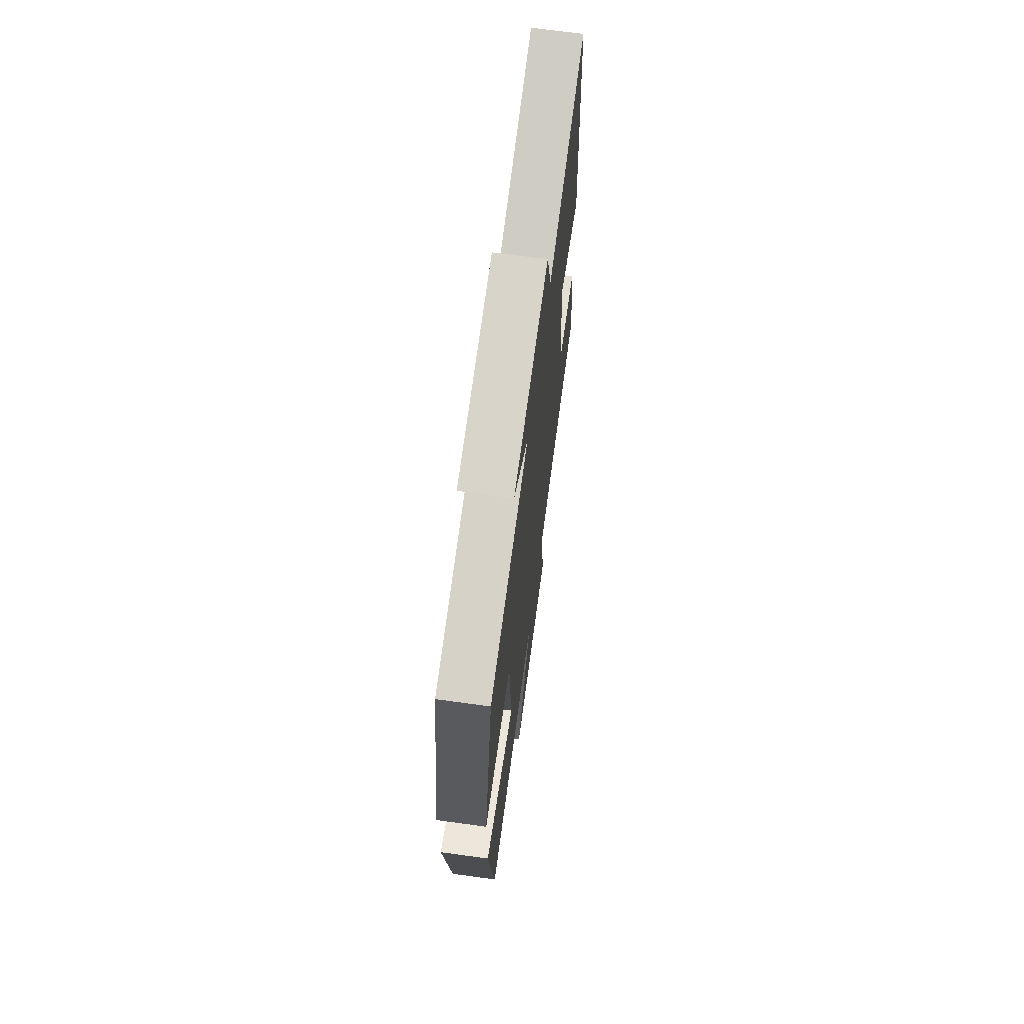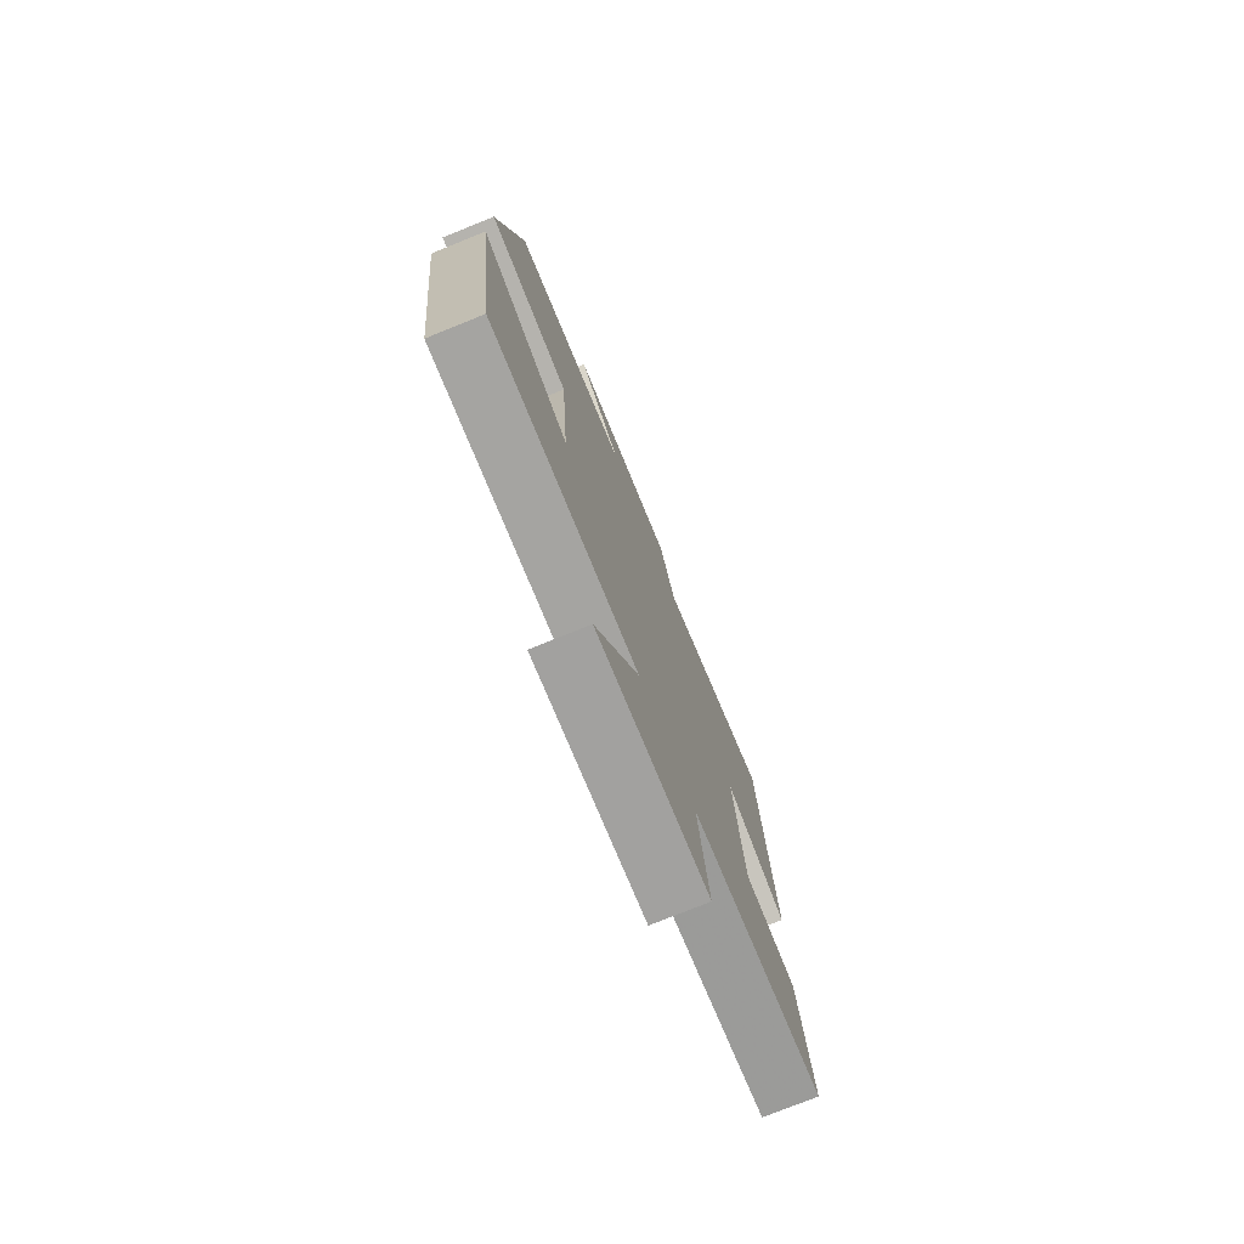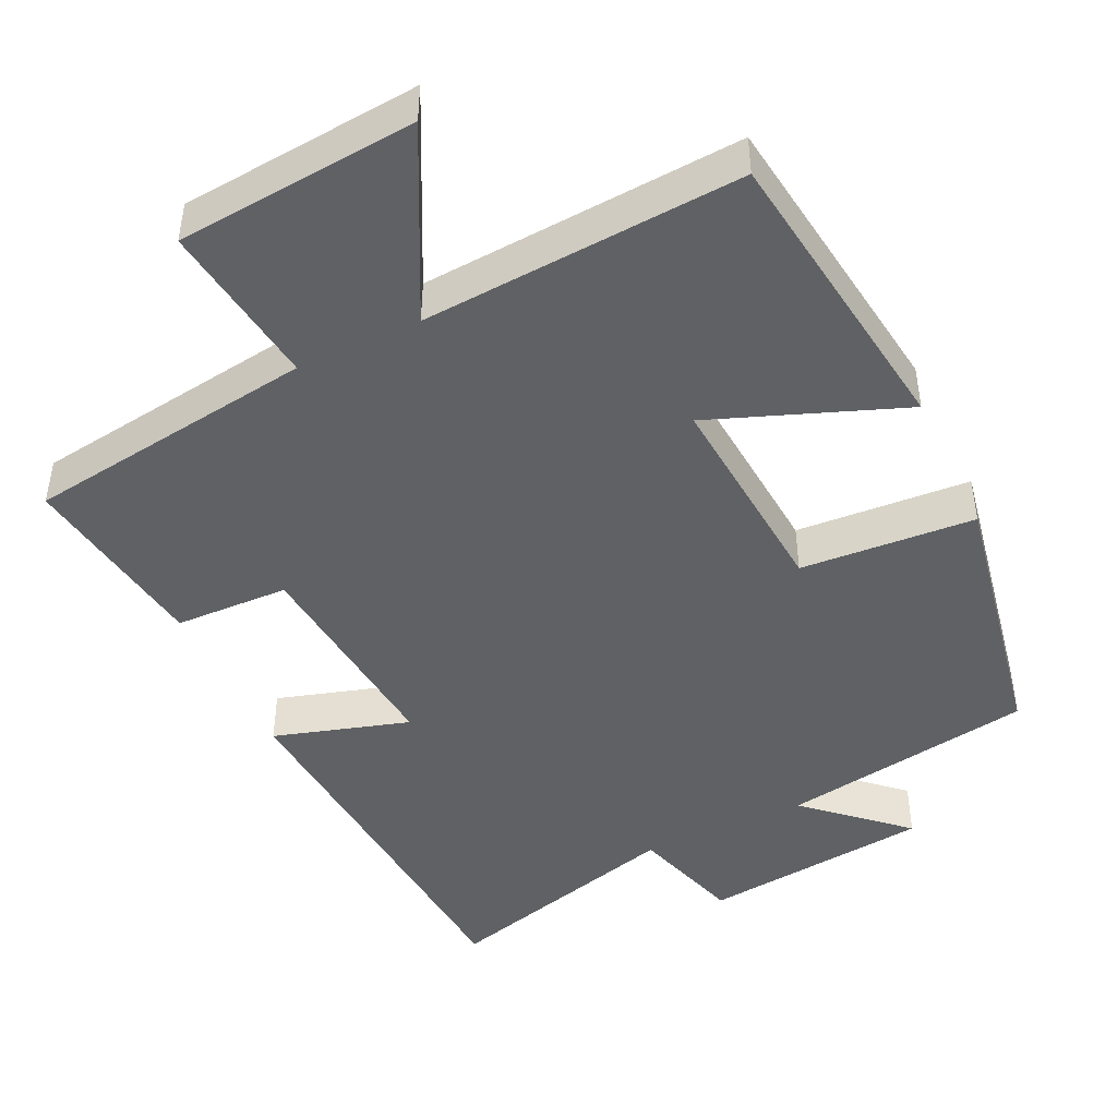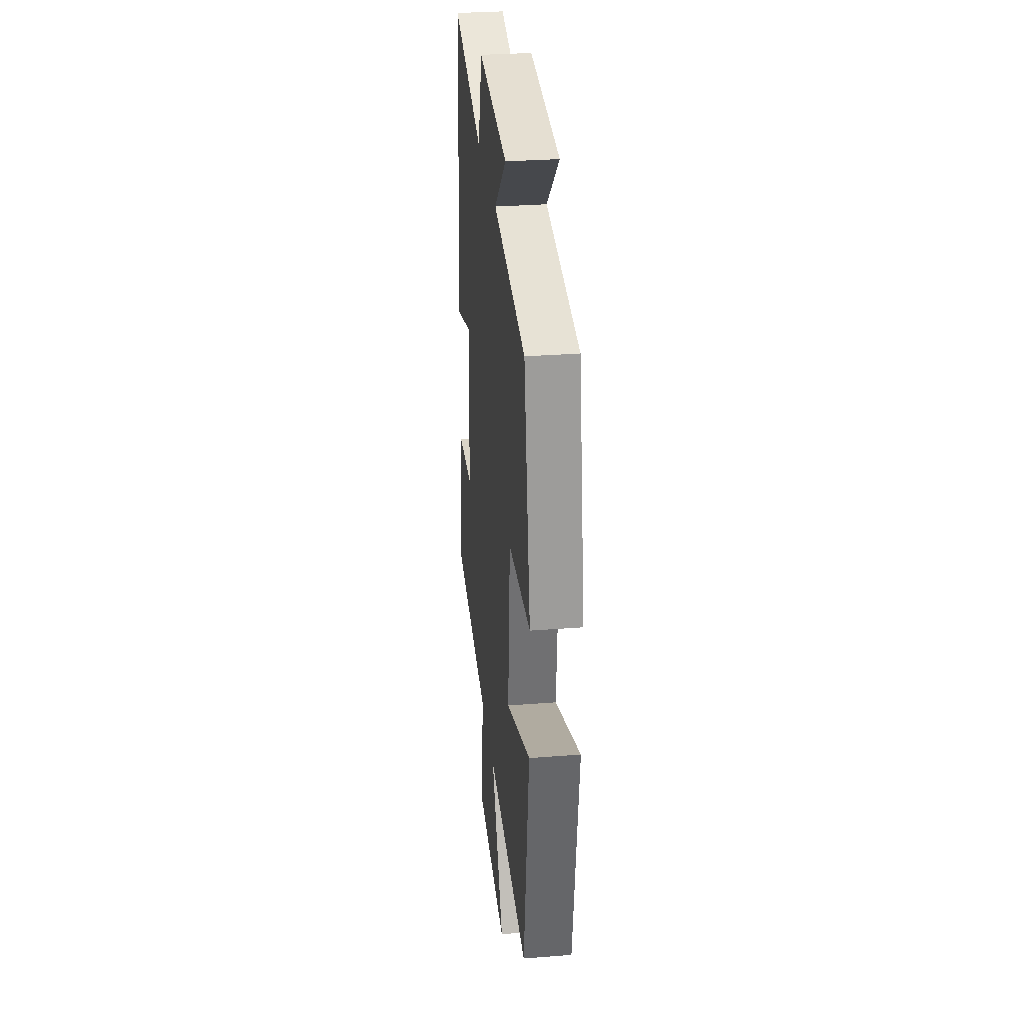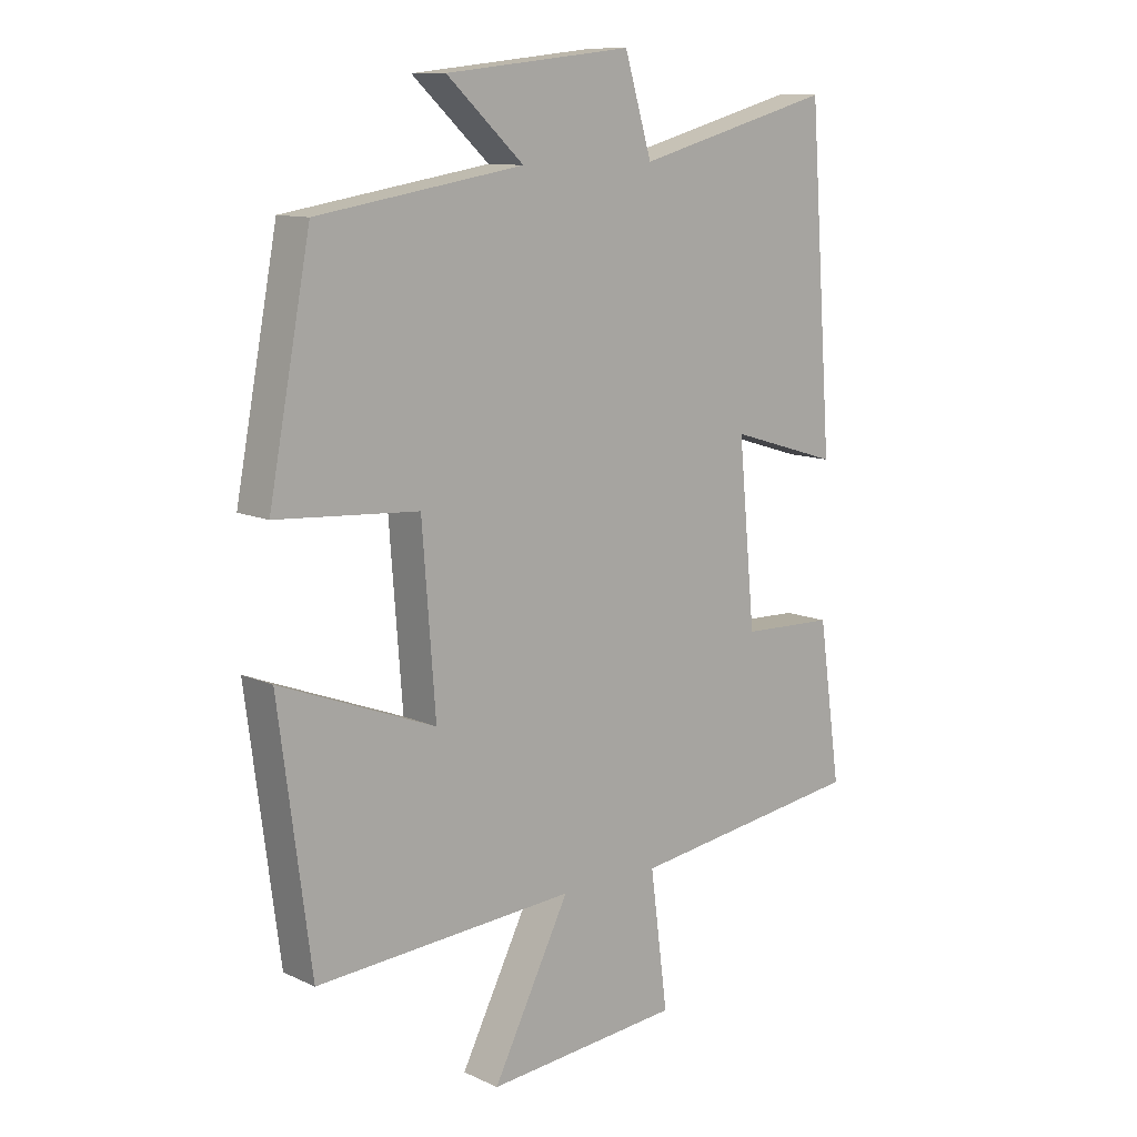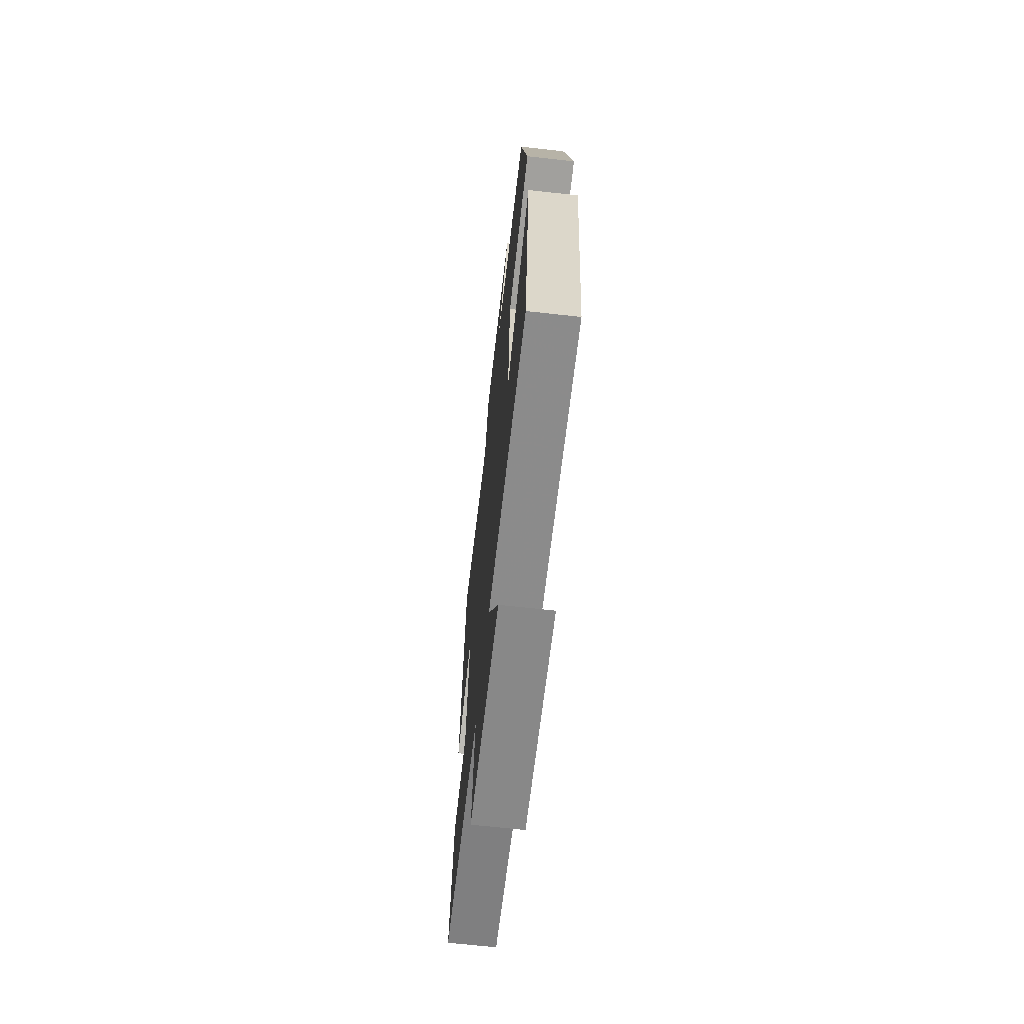
<metadata>
{"format":"obj","ext":"obj","renderer":"f3d","projection":"perspective","resolution":1024,"background":"white","views":[{"elev":68.9,"azim":-82.2,"up":"+Z"},{"elev":-76.6,"azim":-68.0,"up":"+Z"},{"elev":-45.7,"azim":-154.5,"up":"+Y"},{"elev":31.0,"azim":-96.4,"up":"+Z"},{"elev":11.1,"azim":-41.8,"up":"+Z"},{"elev":-67.7,"azim":-96.4,"up":"+Z"}]}
</metadata>
<code>
v 0.461 0.07 0.588
v 0.5 0.07 0.057
v 0.319 0.07 0.112
v 0.347 0.07 -0.182
v 0.5 0.07 -0.187
v 0.537 0.07 -0.446
v 0.148 0.07 -0.5
v 0.177 0.07 -0.722
v -0.145 0.07 -0.75
v -0.018 0.07 -0.5
v -0.447 0.07 -0.528
v -0.5 0.07 -0.123
v -0.244 0.07 -0.221
v -0.266 0.07 0.067
v -0.5 0.07 0.083
v -0.431 0.07 0.445
v -0.091 0.07 0.5
v -0.218 0.07 0.616
v 0.09 0.07 0.65
v 0.135 0.07 0.5
v 0.461 0 0.588
v 0.5 0 0.057
v 0.319 0 0.112
v 0.347 0 -0.182
v 0.5 0 -0.187
v 0.537 0 -0.446
v 0.148 0 -0.5
v 0.177 0 -0.722
v -0.145 0 -0.75
v -0.018 0 -0.5
v -0.447 0 -0.528
v -0.5 0 -0.123
v -0.244 0 -0.221
v -0.266 0 0.067
v -0.5 0 0.083
v -0.431 0 0.445
v -0.091 0 0.5
v -0.218 0 0.616
v 0.09 0 0.65
v 0.135 0 0.5
f 17 18 19 20
f 15 16 17 20
f 14 15 20 1
f 13 14 1
f 10 11 12 13
f 10 13 1
f 7 8 9 10
f 4 5 6 7
f 3 4 7 10
f 1 2 3
f 1 3 10
f 40 39 38 37
f 40 37 36 35
f 21 40 35 34
f 21 34 33
f 33 32 31 30
f 21 33 30
f 30 29 28 27
f 27 26 25 24
f 30 27 24 23
f 23 22 21
f 30 23 21
f 1 21 22 2
f 2 22 23 3
f 3 23 24 4
f 4 24 25 5
f 5 25 26 6
f 6 26 27 7
f 7 27 28 8
f 8 28 29 9
f 9 29 30 10
f 10 30 31 11
f 11 31 32 12
f 12 32 33 13
f 13 33 34 14
f 14 34 35 15
f 15 35 36 16
f 16 36 37 17
f 17 37 38 18
f 18 38 39 19
f 19 39 40 20
f 20 40 21 1

</code>
